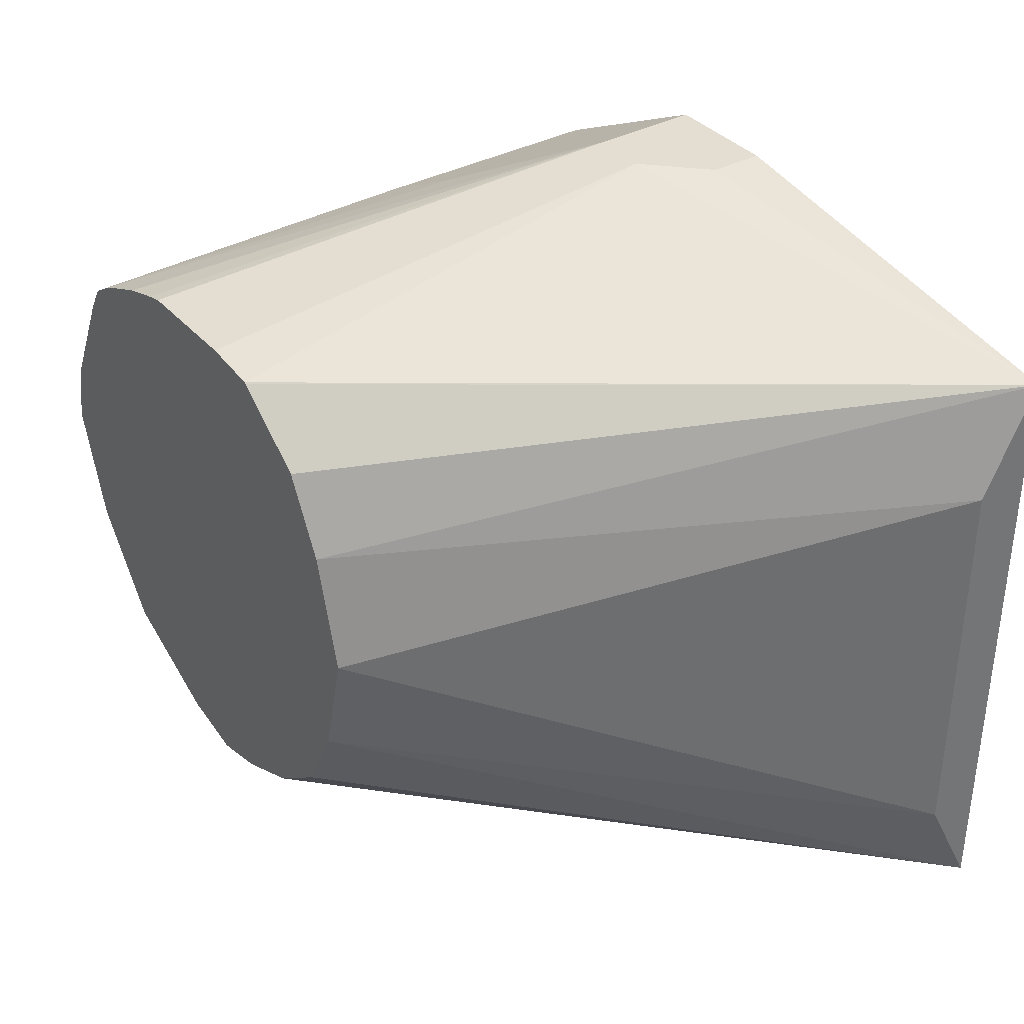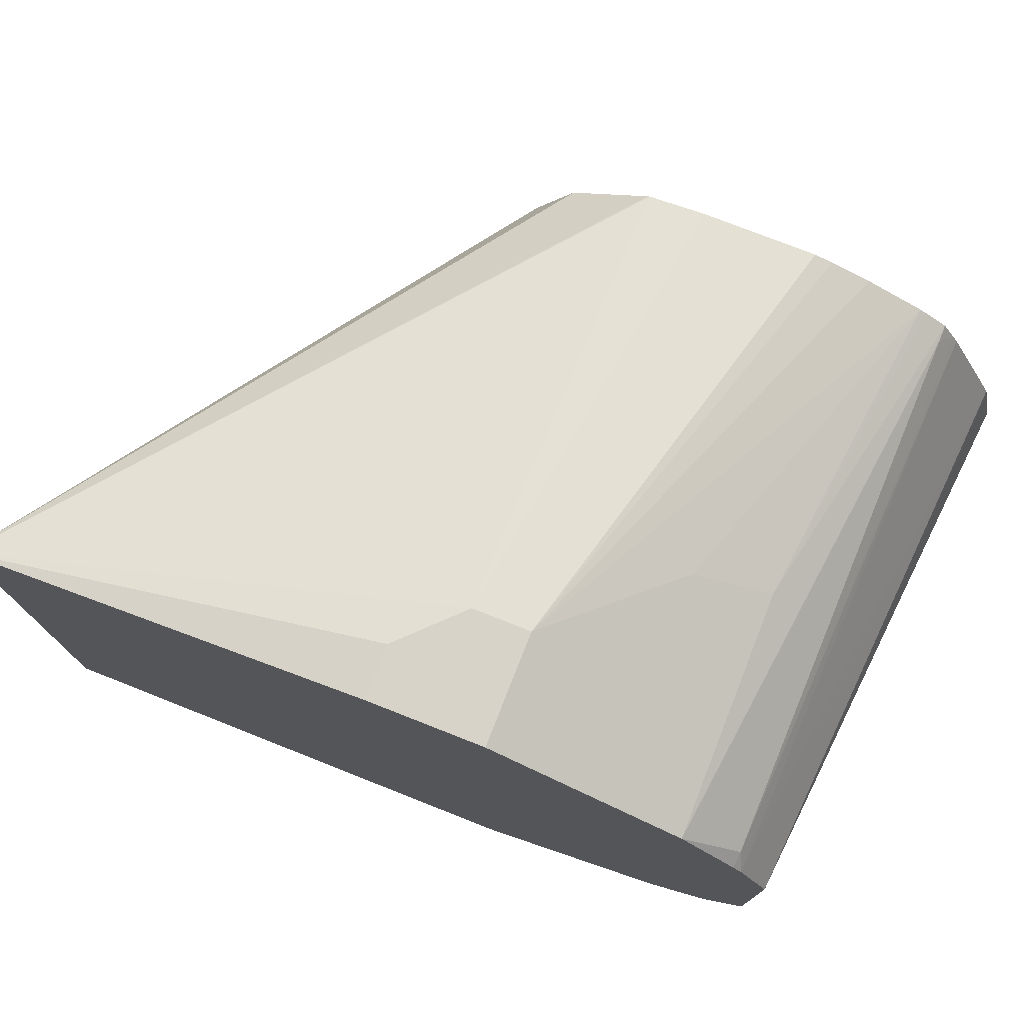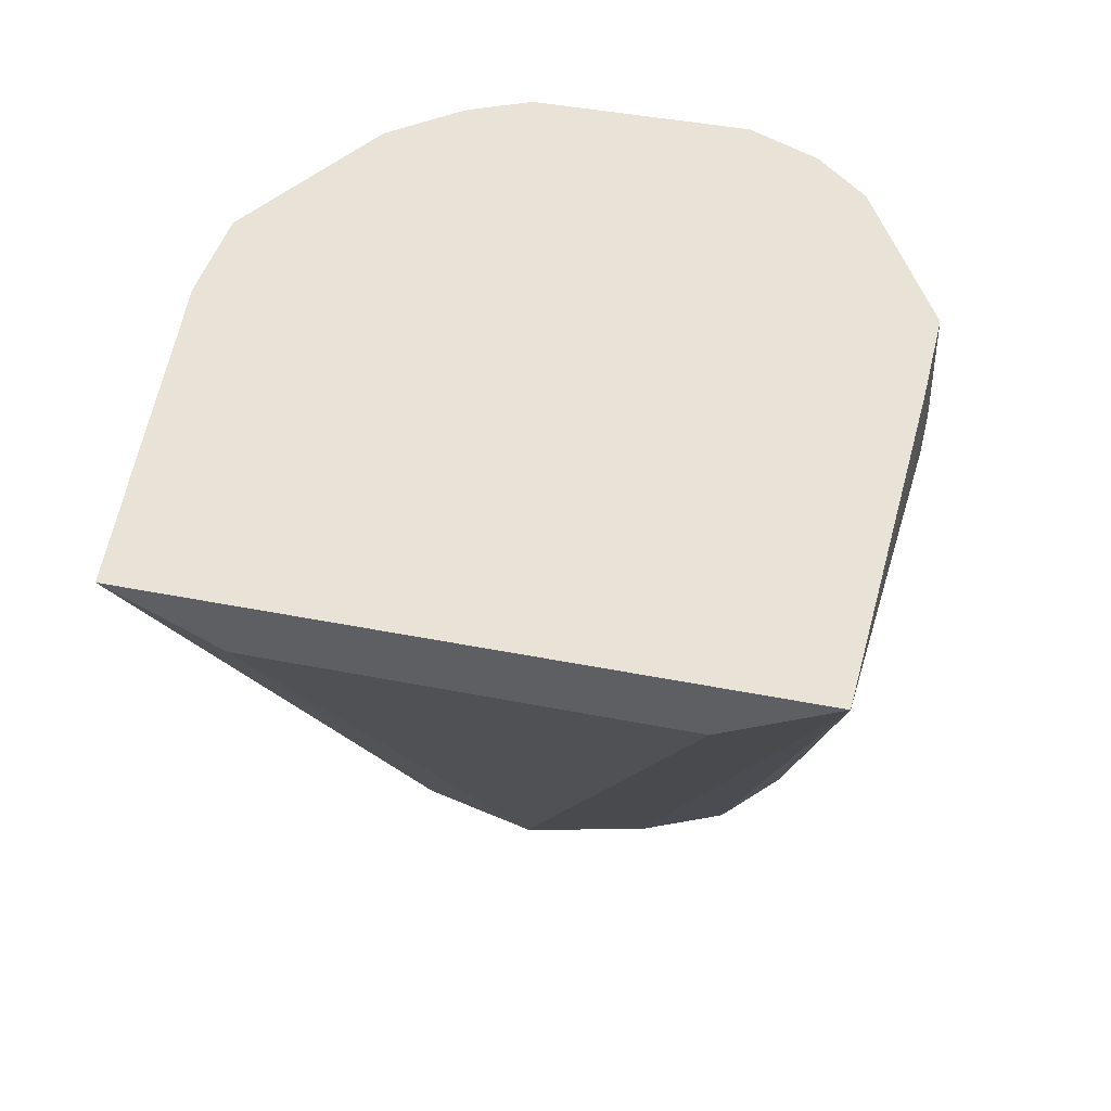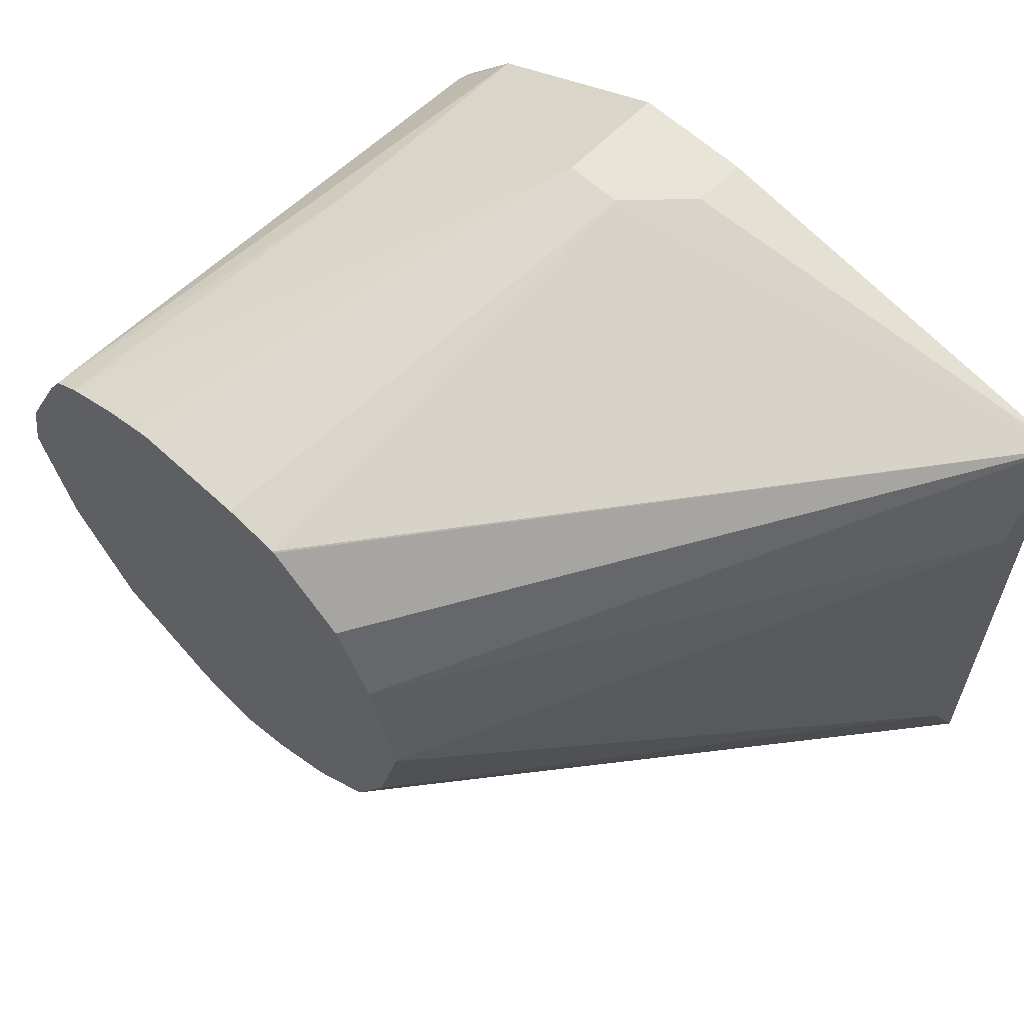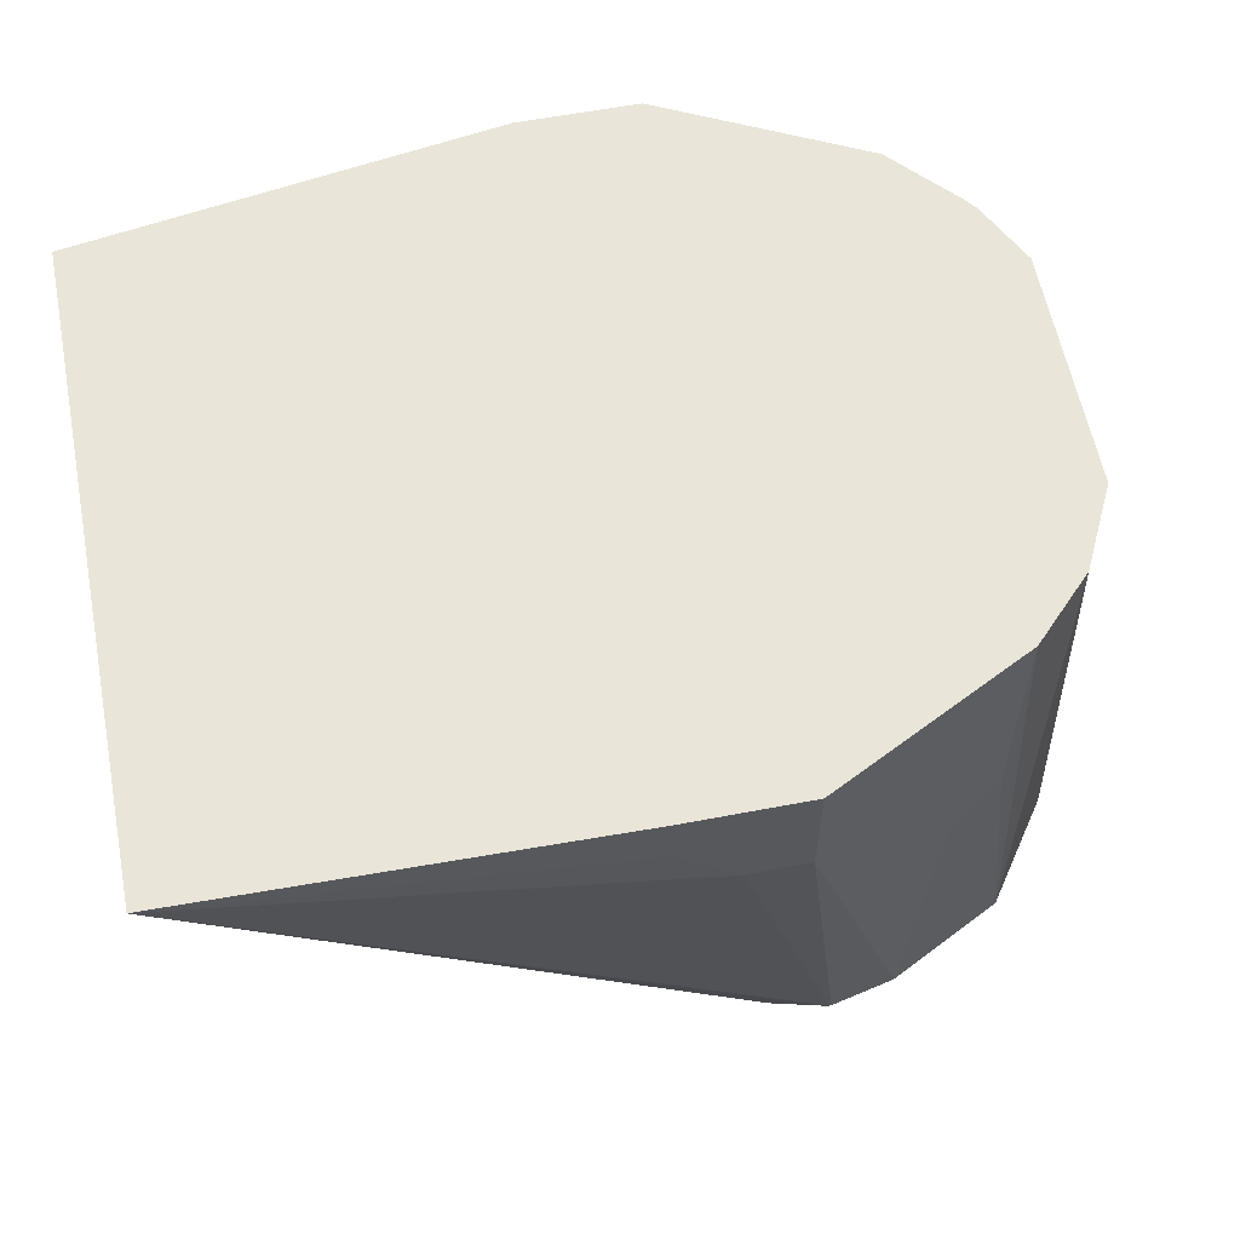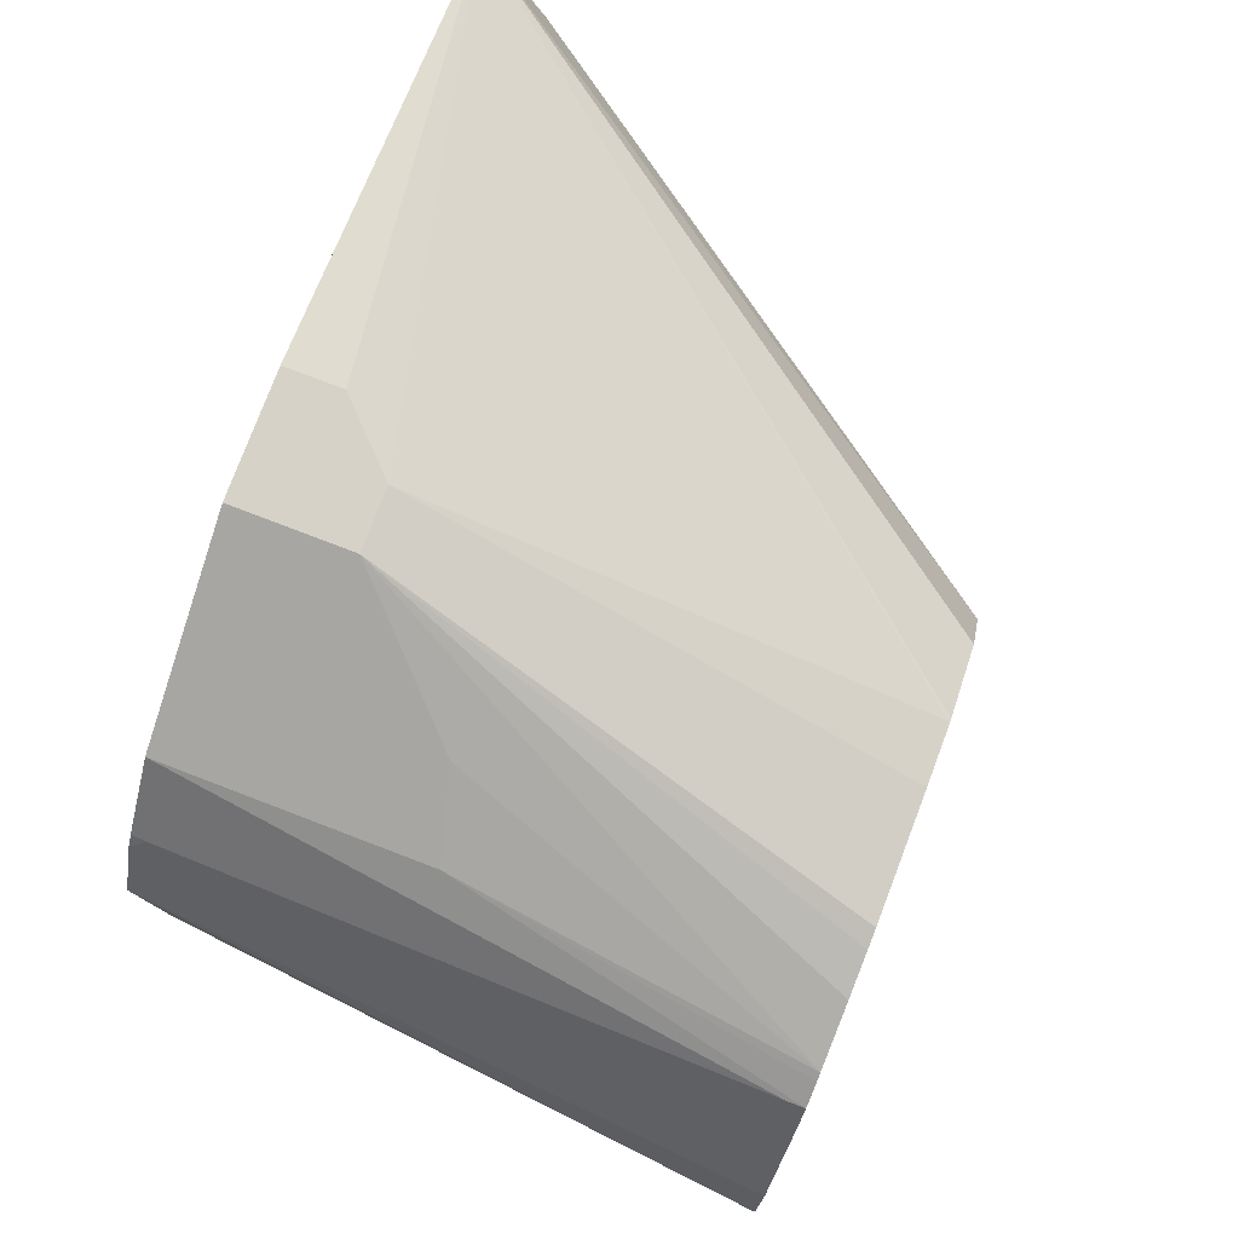
<metadata>
{"format":"obj","ext":"obj","renderer":"f3d","projection":"perspective","resolution":1024,"background":"white","views":[{"elev":36.0,"azim":54.7,"up":"+Z"},{"elev":76.1,"azim":-158.5,"up":"+Z"},{"elev":41.7,"azim":103.6,"up":"+Y"},{"elev":60.4,"azim":43.7,"up":"+Z"},{"elev":59.7,"azim":168.9,"up":"+Y"},{"elev":78.6,"azim":-69.1,"up":"+Z"}]}
</metadata>
<code>
v -0.1609 -0.2426 -0.1609
v -0.01912 -0.2426 -0.1585
v -0.1609 -0.2615 -0.1609
v -0.2011 -0.2426 -0.1609
v -0.01912 -0.2426 0.05792
v -0.01912 -0.2615 -0.1207
v -0.1406 -0.443 -0.07992
v -0.1475 -0.443 -0.09386
v -0.1506 -0.443 -0.1
v -0.1542 -0.443 -0.1073
v -0.1769 -0.443 -0.1248
v -0.2017 -0.443 -0.136
v -0.2186 -0.443 -0.1403
v -0.2213 -0.443 -0.1408
v -0.181 -0.2816 -0.1609
v -0.2011 -0.2816 -0.1609
v -0.2154 -0.2426 -0.1538
v -0.01912 -0.2615 0.02011
v -0.1609 -0.2426 0.08046
v -0.1609 -0.2615 0.08046
v -0.181 -0.2816 0.08046
v -0.1815 -0.443 0.04816
v -0.1808 -0.443 0.04773
v -0.1542 -0.443 0.0268
v -0.1475 -0.443 0.0134
v -0.1408 -0.443 -1.575e-05
v -0.1305 -0.443 -0.03971
v -0.1367 -0.443 -0.06447
v -0.2218 -0.443 -0.1408
v -0.2438 -0.443 -0.1359
v -0.2444 -0.443 -0.1358
v -0.2514 -0.3319 -0.1358
v -0.2682 -0.3218 -0.1274
v -0.2682 -0.2426 -0.1274
v -0.2011 -0.2426 0.08046
v -0.2011 -0.2816 0.08046
v -0.2011 -0.443 0.05055
v -0.284 -0.443 -0.1159
v -0.2848 -0.443 -0.1154
v -0.2883 -0.2426 -0.1073
v -0.2682 -0.2426 0.04693
v -0.2413 -0.3218 0.06033
v -0.2816 -0.443 0.03639
v -0.2615 -0.443 0.0448
v -0.2476 -0.443 0.04899
v -0.2413 -0.443 0.05055
v -0.2682 -0.3285 0.04693
v -0.3091 -0.443 -0.08096
v -0.2887 -0.2426 -0.1065
v -0.2879 -0.2426 0.02529
v -0.2883 -0.2481 0.0268
v -0.2916 -0.4375 0.03016
v -0.2841 -0.443 0.03486
v -0.2916 -0.443 0.03016
v -0.3096 -0.443 -0.07992
v -0.3017 -0.2426 -0.08044
v -0.291 -0.2426 0.02132
v -0.2979 -0.443 0.02011
v -0.2963 -0.443 0.02267
v -0.3218 -0.443 -0.04023
v -0.3218 -0.4425 -0.04023
v -0.3017 -0.2426 -1.575e-05
v -0.3168 -0.443 -0.01707
v -0.3218 -0.443 -0.03971
v -0.3175 -0.443 -0.02012
f 19 21 20
f 18 26 27
f 17 33 34
f 19 35 36
f 19 36 21
f 21 36 46
f 33 38 39
f 21 37 22
f 31 38 32
f 32 38 33
f 16 33 17
f 33 39 34
f 21 46 37
f 16 32 33
f 7 30 29
f 16 30 31
f 16 29 30
f 14 16 15
f 14 29 16
f 7 9 8
f 7 10 9
f 7 11 10
f 7 12 11
f 7 13 12
f 7 14 13
f 7 29 14
f 34 39 40
f 7 31 30
f 16 31 32
f 35 41 47
f 62 64 65
f 36 42 43
f 7 38 31
f 62 65 63
f 61 64 62
f 60 64 61
f 57 63 58
f 57 62 63
f 56 61 62
f 55 61 56
f 55 60 61
f 52 59 54
f 51 59 52
f 51 58 59
f 51 57 58
f 50 57 51
f 49 55 56
f 48 55 49
f 47 54 53
f 43 47 53
f 42 47 43
f 41 54 47
f 41 52 54
f 41 51 52
f 41 50 51
f 40 48 49
f 39 48 40
f 36 47 42
f 36 45 46
f 36 44 45
f 36 43 44
f 35 47 36
f 7 39 38
f 5 22 23
f 7 55 48
f 2 14 15
f 2 13 14
f 2 12 13
f 2 11 12
f 2 10 11
f 2 9 10
f 2 8 9
f 2 7 8
f 2 6 7
f 2 18 6
f 2 5 18
f 1 5 2
f 1 19 5
f 2 15 3
f 1 35 19
f 1 57 50
f 1 62 57
f 1 56 62
f 1 49 56
f 1 40 49
f 1 34 40
f 1 17 34
f 1 4 17
f 1 16 4
f 1 15 16
f 1 3 15
f 1 2 3
f 7 48 39
f 1 41 35
f 4 16 17
f 1 50 41
f 5 20 21
f 7 60 55
f 5 19 20
f 7 64 60
f 7 65 64
f 7 63 65
f 7 58 63
f 7 59 58
f 7 54 59
f 7 43 53
f 7 44 43
f 7 45 44
f 7 46 45
f 7 37 46
f 7 22 37
f 7 53 54
f 7 24 23
f 7 23 22
f 5 23 24
f 5 24 25
f 5 25 26
f 5 21 22
f 6 18 27
f 6 27 28
f 5 26 18
f 6 28 7
f 7 28 27
f 7 27 26
f 7 26 25
f 7 25 24

</code>
